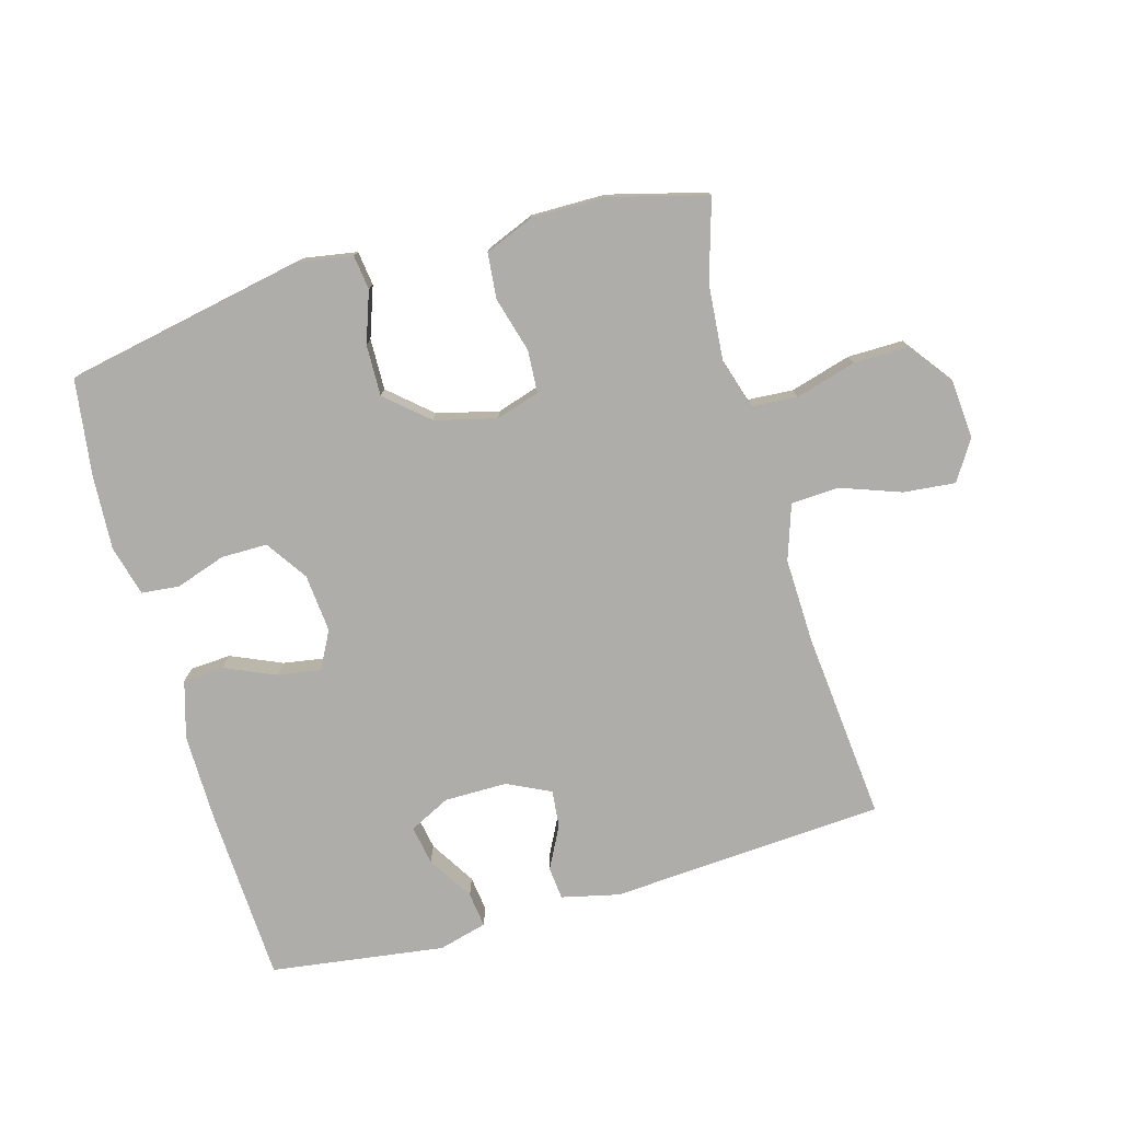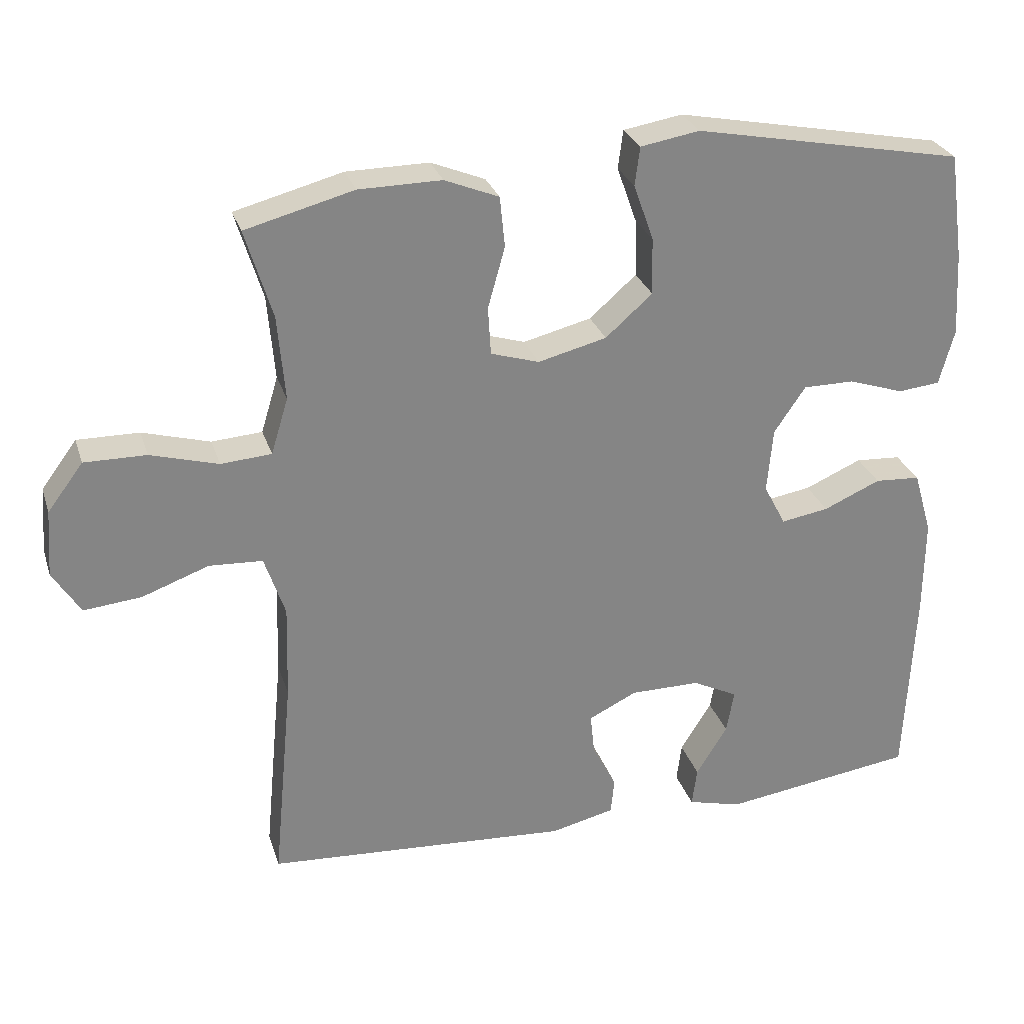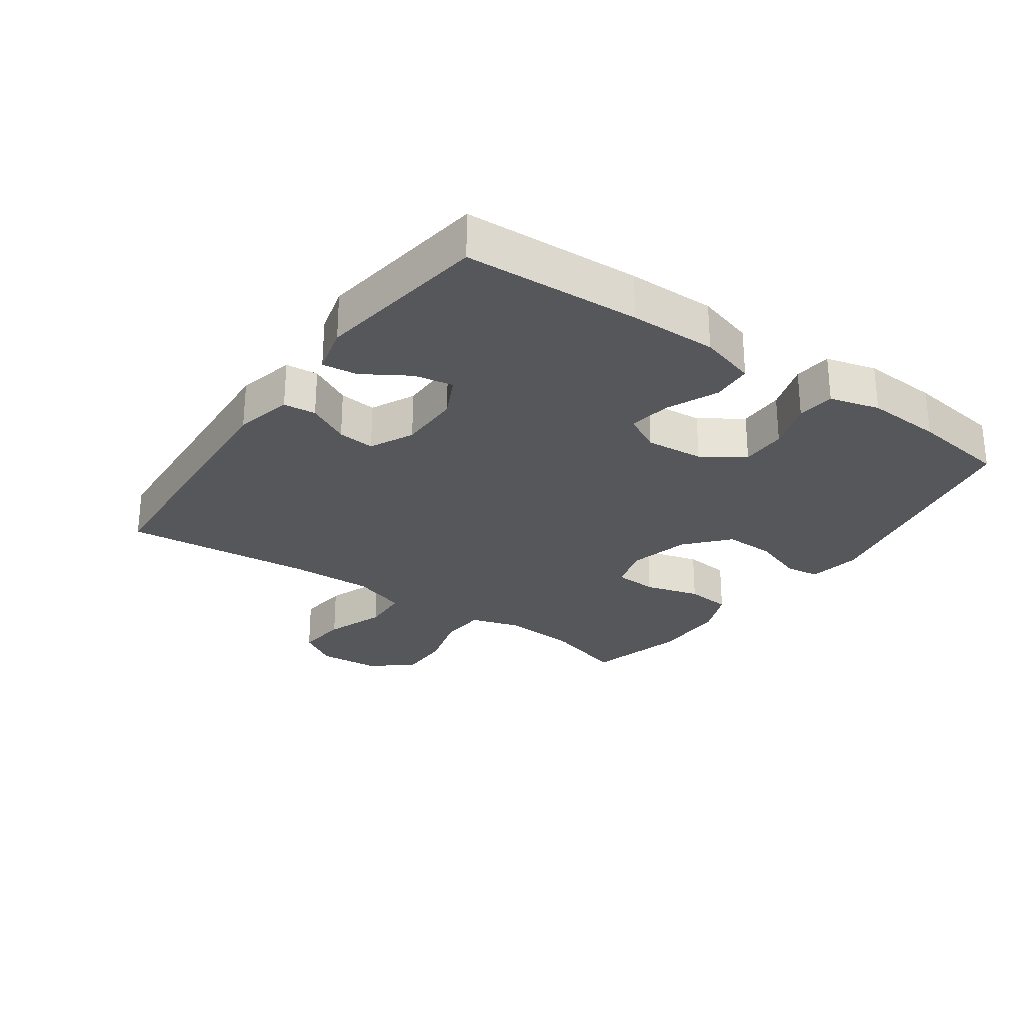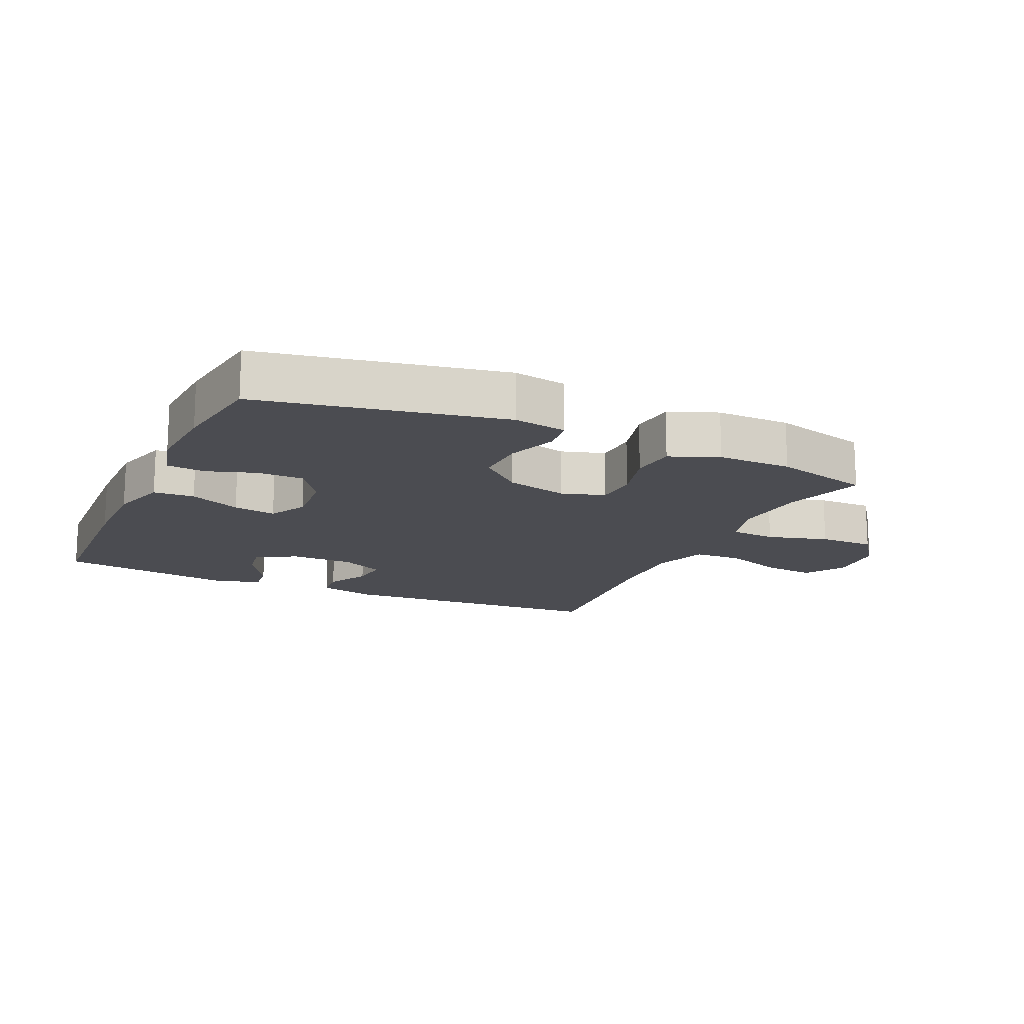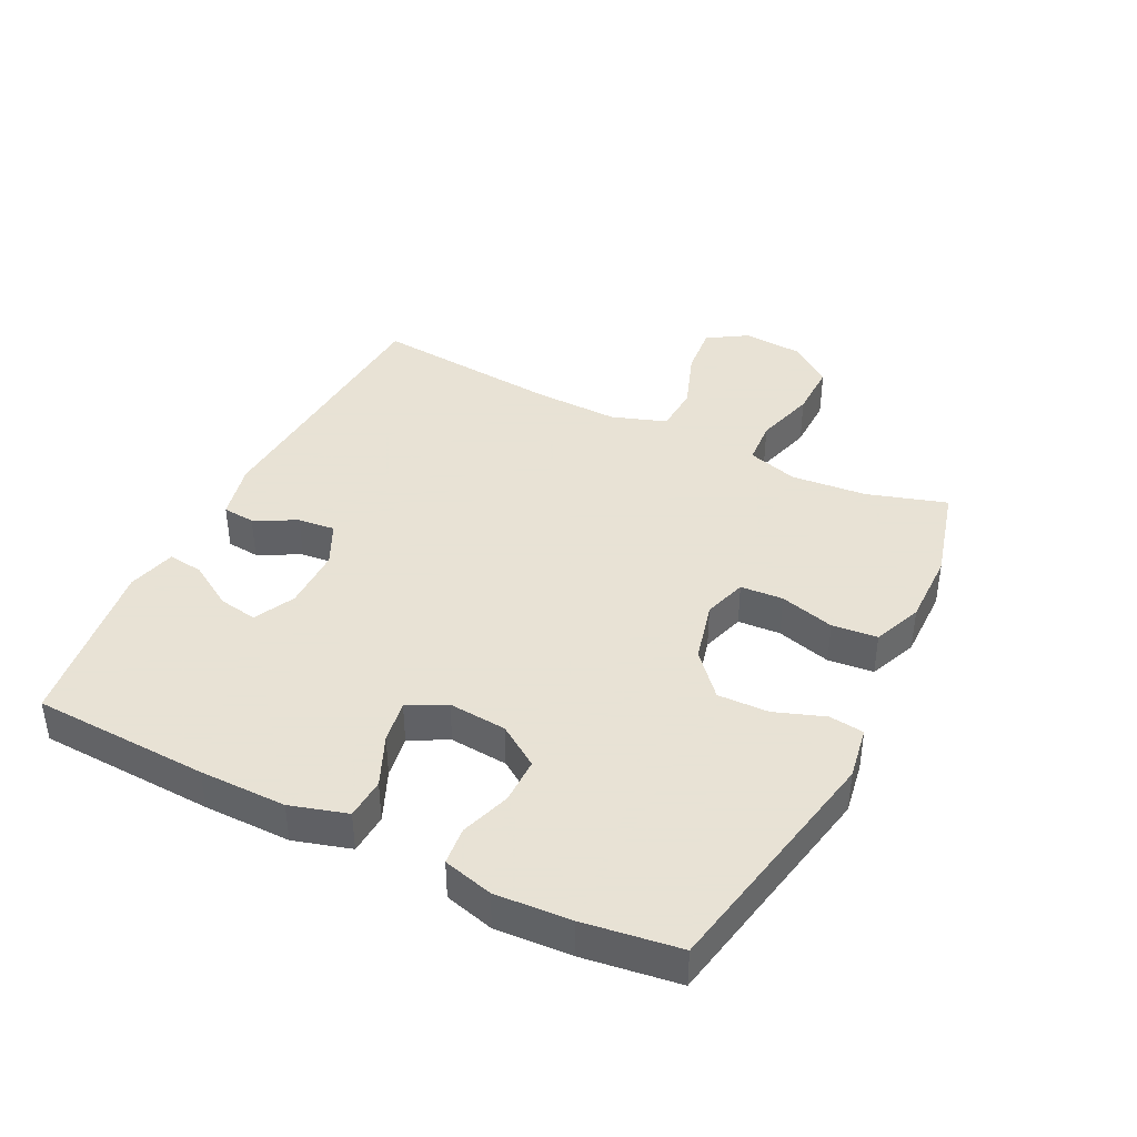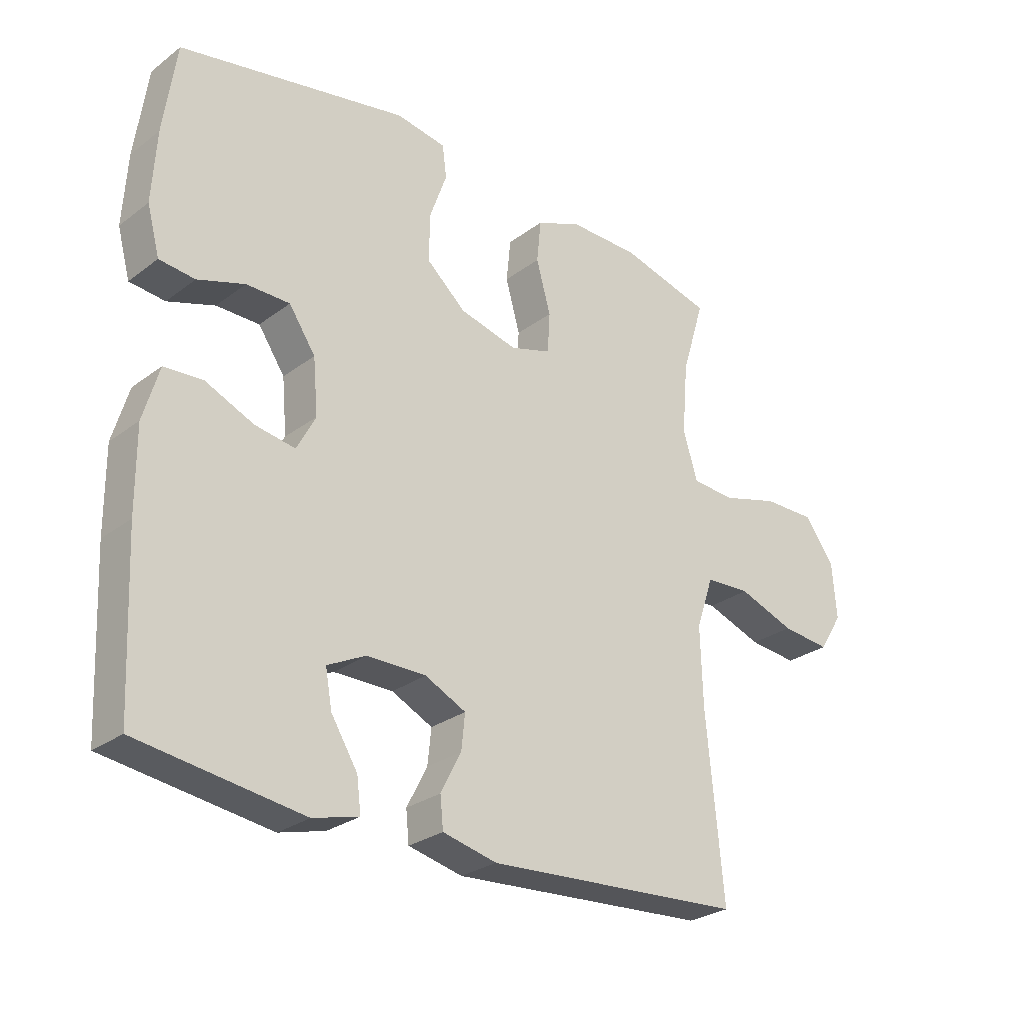
<metadata>
{"format":"obj","ext":"obj","renderer":"f3d","projection":"perspective","resolution":1024,"background":"white","views":[{"elev":-77.1,"azim":15.9,"up":"+Y"},{"elev":28.2,"azim":163.7,"up":"+Z"},{"elev":-27.1,"azim":-125.2,"up":"+Y"},{"elev":-15.5,"azim":-24.7,"up":"+Y"},{"elev":40.6,"azim":-63.6,"up":"+Y"},{"elev":-27.4,"azim":-41.2,"up":"+Z"}]}
</metadata>
<code>
v -0.5 0.07 -0.5
v -0.513 0.07 -0.224
v -0.514 0.07 -0.088
v -0.488 0.07 0.001
v -0.424 0.07 0.005
v -0.344 0.07 -0.03
v -0.277 0.07 -0.041
v -0.246 0.07 0.018
v -0.254 0.07 0.109
v -0.298 0.07 0.174
v -0.37 0.07 0.174
v -0.448 0.07 0.148
v -0.507 0.07 0.154
v -0.528 0.07 0.232
v -0.521 0.07 0.35
v -0.5 0.07 0.5
v -0.121 0.07 0.574
v -0.038 0.07 0.56
v -0.031 0.07 0.506
v -0.059 0.07 0.427
v -0.061 0.07 0.347
v 0.005 0.07 0.289
v 0.101 0.07 0.265
v 0.169 0.07 0.286
v 0.173 0.07 0.353
v 0.149 0.07 0.439
v 0.156 0.07 0.51
v 0.232 0.07 0.541
v 0.348 0.07 0.54
v 0.5 0.07 0.5
v 0.462 0.07 0.375
v 0.452 0.07 0.256
v 0.476 0.07 0.177
v 0.547 0.07 0.172
v 0.642 0.07 0.199
v 0.729 0.07 0.2
v 0.779 0.07 0.133
v 0.786 0.07 0.039
v 0.747 0.07 -0.023
v 0.666 0.07 -0.015
v 0.572 0.07 0.019
v 0.497 0.07 0.015
v 0.468 0.07 -0.071
v 0.472 0.07 -0.204
v 0.5 0.07 -0.5
v 0.071 0.07 -0.528
v -0.019 0.07 -0.507
v -0.024 0.07 -0.456
v 0.01 0.07 -0.39
v 0.016 0.07 -0.332
v -0.052 0.07 -0.299
v -0.15 0.07 -0.299
v -0.214 0.07 -0.331
v -0.203 0.07 -0.392
v -0.159 0.07 -0.463
v -0.152 0.07 -0.518
v -0.228 0.07 -0.538
v -0.5 0 -0.5
v -0.513 0 -0.224
v -0.514 0 -0.088
v -0.488 0 0.001
v -0.424 0 0.005
v -0.344 0 -0.03
v -0.277 0 -0.041
v -0.246 0 0.018
v -0.254 0 0.109
v -0.298 0 0.174
v -0.37 0 0.174
v -0.448 0 0.148
v -0.507 0 0.154
v -0.528 0 0.232
v -0.521 0 0.35
v -0.5 0 0.5
v -0.121 0 0.574
v -0.038 0 0.56
v -0.031 0 0.506
v -0.059 0 0.427
v -0.061 0 0.347
v 0.005 0 0.289
v 0.101 0 0.265
v 0.169 0 0.286
v 0.173 0 0.353
v 0.149 0 0.439
v 0.156 0 0.51
v 0.232 0 0.541
v 0.348 0 0.54
v 0.5 0 0.5
v 0.462 0 0.375
v 0.452 0 0.256
v 0.476 0 0.177
v 0.547 0 0.172
v 0.642 0 0.199
v 0.729 0 0.2
v 0.779 0 0.133
v 0.786 0 0.039
v 0.747 0 -0.023
v 0.666 0 -0.015
v 0.572 0 0.019
v 0.497 0 0.015
v 0.468 0 -0.071
v 0.472 0 -0.204
v 0.5 0 -0.5
v 0.071 0 -0.528
v -0.019 0 -0.507
v -0.024 0 -0.456
v 0.01 0 -0.39
v 0.016 0 -0.332
v -0.052 0 -0.299
v -0.15 0 -0.299
v -0.214 0 -0.331
v -0.203 0 -0.392
v -0.159 0 -0.463
v -0.152 0 -0.518
v -0.228 0 -0.538
f 54 55 56 57
f 53 54 57 1
f 46 47 48 49
f 44 45 46 49
f 43 44 49 50
f 42 43 50 51
f 38 39 40 41
f 38 41 42
f 37 38 42
f 34 35 36 37
f 33 34 37 42
f 32 33 42 51
f 28 29 30 31
f 25 26 27 28
f 24 25 28 31
f 23 24 31 32
f 17 18 19 20
f 17 20 21
f 16 17 21
f 15 16 21 22
f 11 12 13 14
f 10 11 14 15
f 3 4 5 6
f 3 6 7
f 53 1 2 3
f 52 53 3 7
f 23 32 51 52
f 10 15 22 23
f 9 10 23
f 8 9 23 52
f 7 8 52
f 114 113 112 111
f 58 114 111 110
f 106 105 104 103
f 106 103 102 101
f 107 106 101 100
f 108 107 100 99
f 98 97 96 95
f 99 98 95
f 99 95 94
f 94 93 92 91
f 99 94 91 90
f 108 99 90 89
f 88 87 86 85
f 85 84 83 82
f 88 85 82 81
f 89 88 81 80
f 77 76 75 74
f 78 77 74
f 78 74 73
f 79 78 73 72
f 71 70 69 68
f 72 71 68 67
f 63 62 61 60
f 64 63 60
f 60 59 58 110
f 64 60 110 109
f 109 108 89 80
f 80 79 72 67
f 80 67 66
f 109 80 66 65
f 109 65 64
f 1 58 59 2
f 2 59 60 3
f 3 60 61 4
f 4 61 62 5
f 5 62 63 6
f 6 63 64 7
f 7 64 65 8
f 8 65 66 9
f 9 66 67 10
f 10 67 68 11
f 11 68 69 12
f 12 69 70 13
f 13 70 71 14
f 14 71 72 15
f 15 72 73 16
f 16 73 74 17
f 17 74 75 18
f 18 75 76 19
f 19 76 77 20
f 20 77 78 21
f 21 78 79 22
f 22 79 80 23
f 23 80 81 24
f 24 81 82 25
f 25 82 83 26
f 26 83 84 27
f 27 84 85 28
f 28 85 86 29
f 29 86 87 30
f 30 87 88 31
f 31 88 89 32
f 32 89 90 33
f 33 90 91 34
f 34 91 92 35
f 35 92 93 36
f 36 93 94 37
f 37 94 95 38
f 38 95 96 39
f 39 96 97 40
f 40 97 98 41
f 41 98 99 42
f 42 99 100 43
f 43 100 101 44
f 44 101 102 45
f 45 102 103 46
f 46 103 104 47
f 47 104 105 48
f 48 105 106 49
f 49 106 107 50
f 50 107 108 51
f 51 108 109 52
f 52 109 110 53
f 53 110 111 54
f 54 111 112 55
f 55 112 113 56
f 56 113 114 57
f 57 114 58 1

</code>
